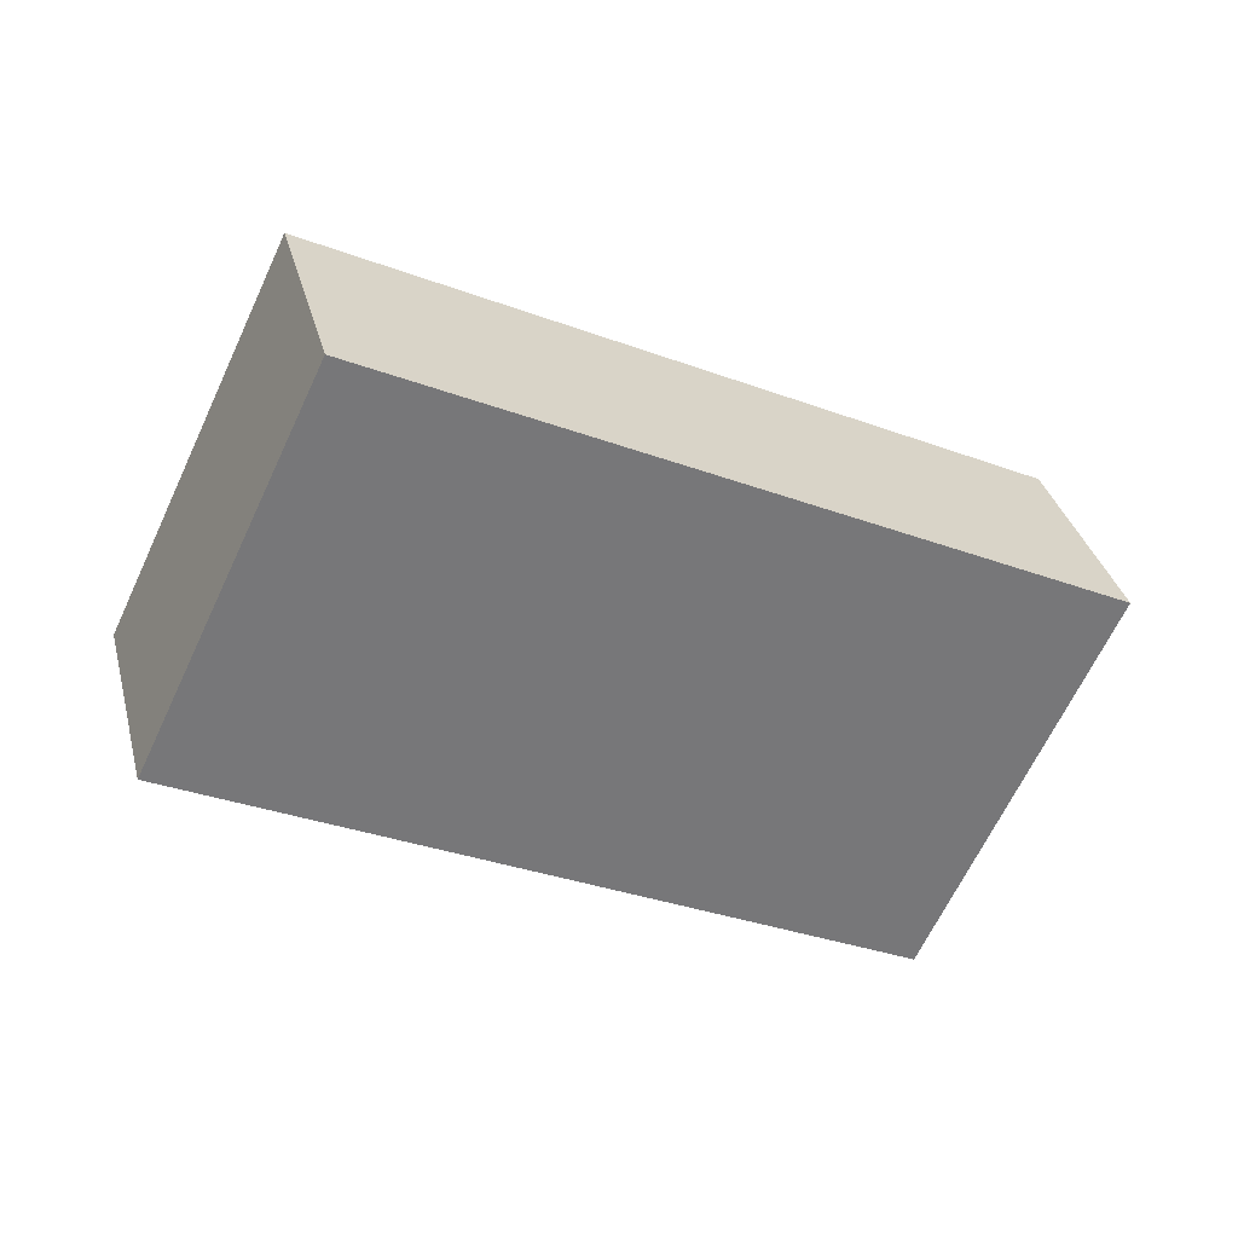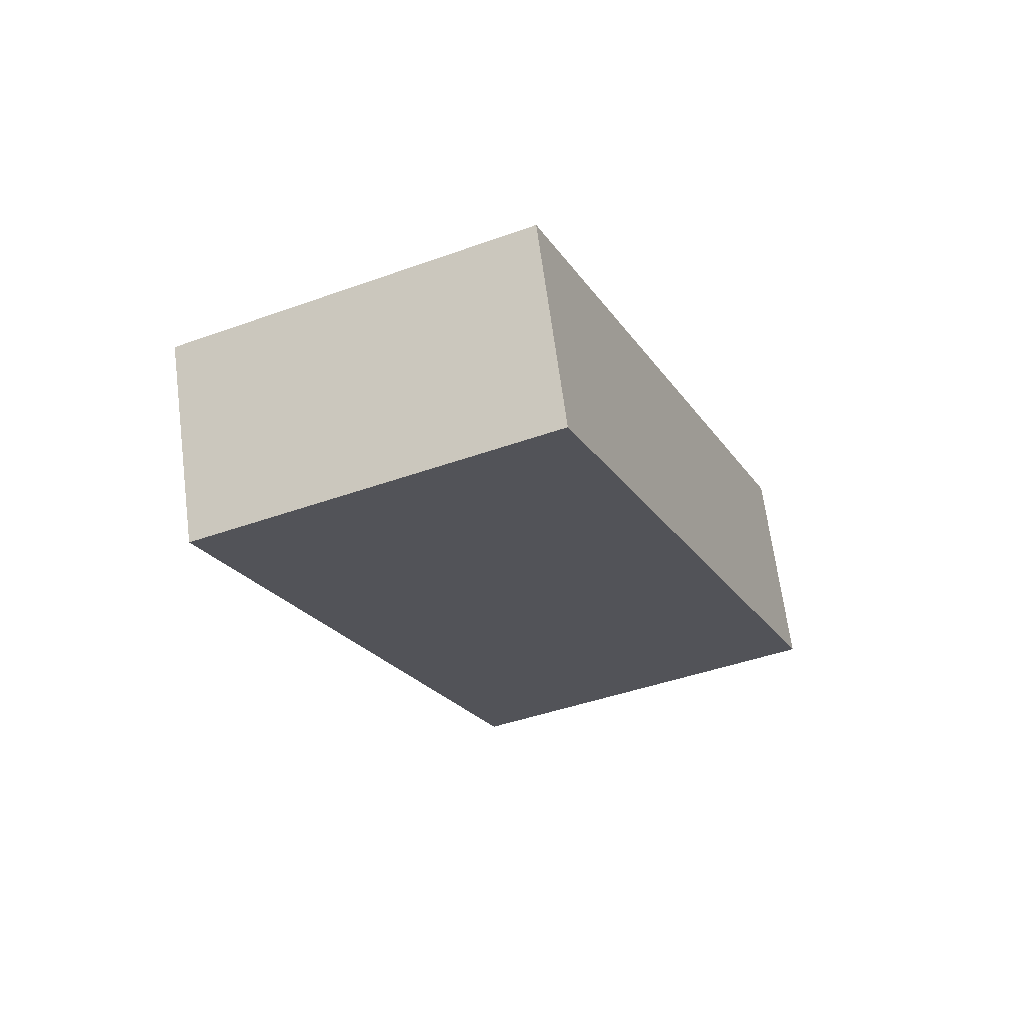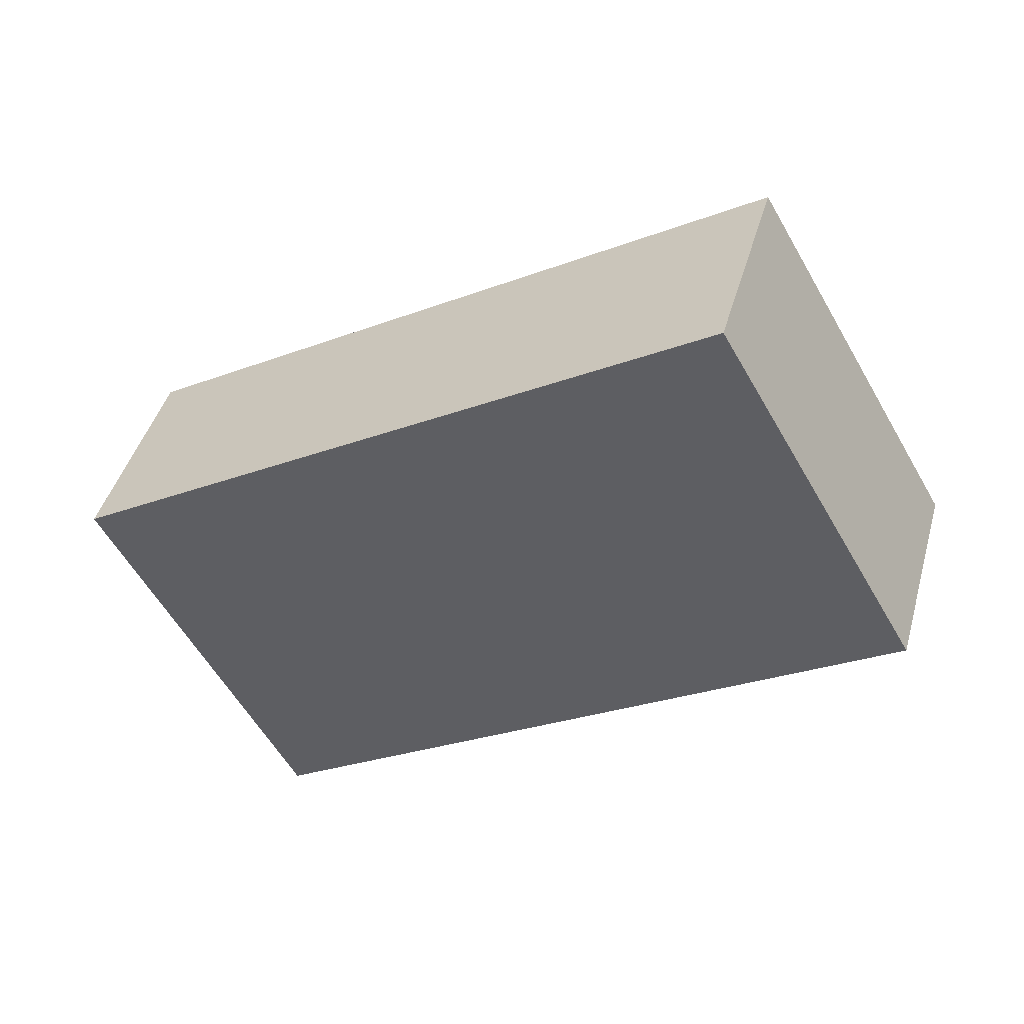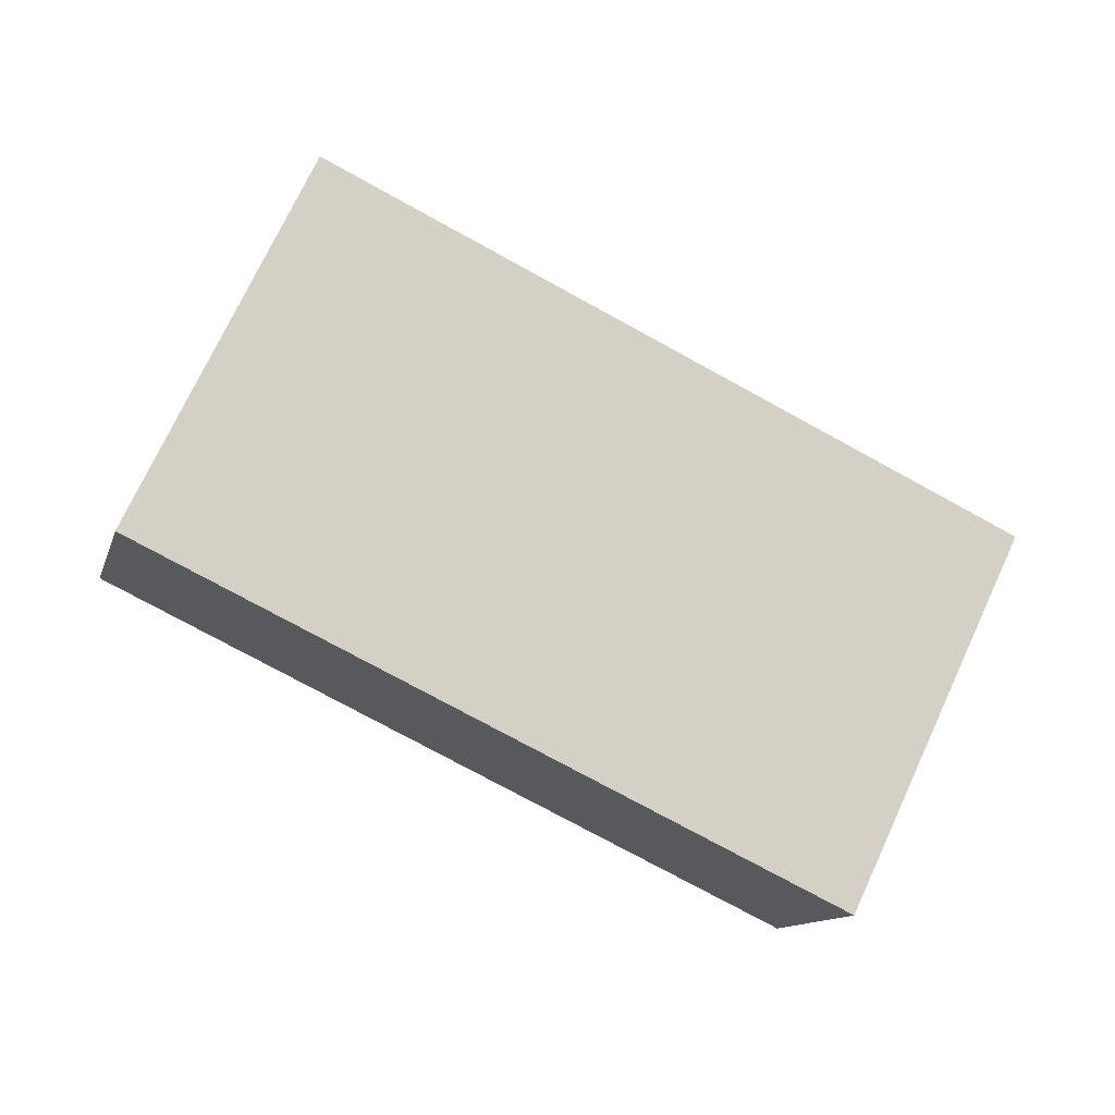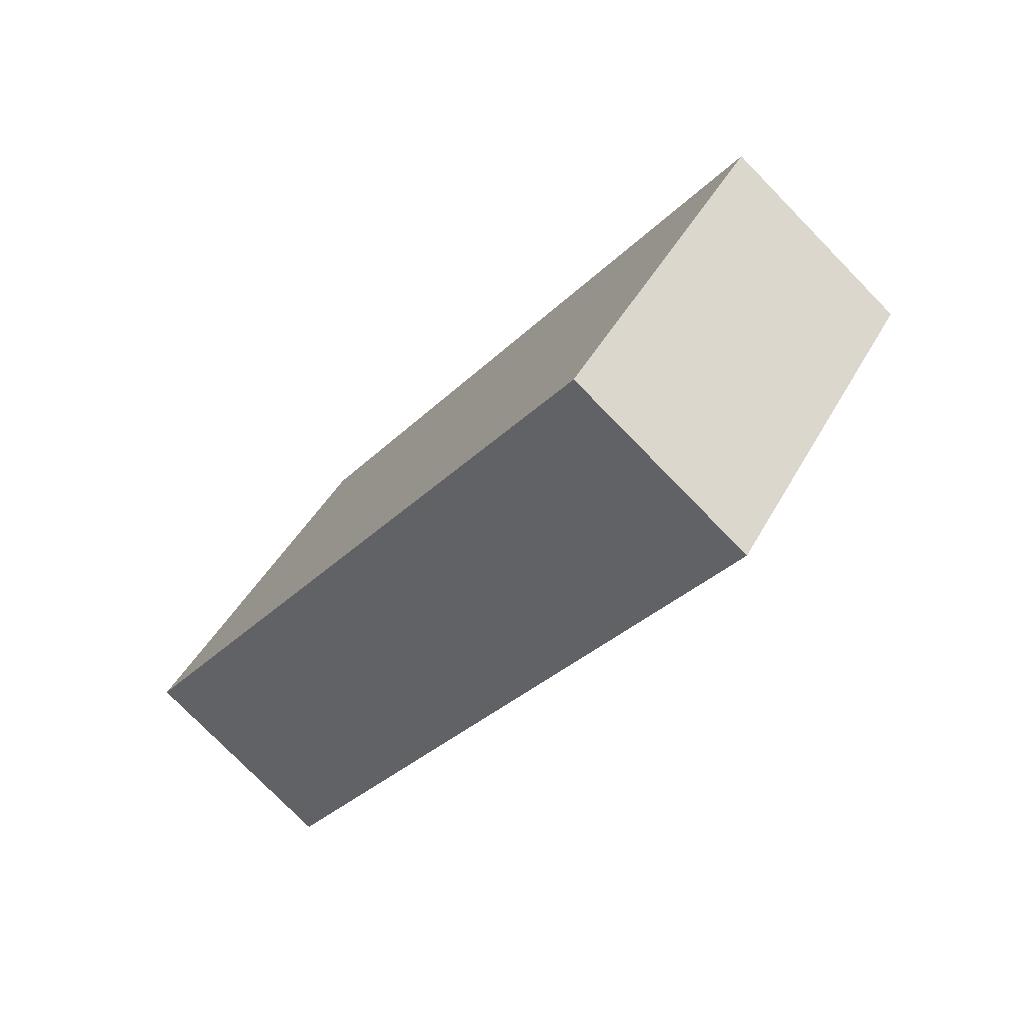
<metadata>
{"format":"obj","ext":"obj","renderer":"f3d","projection":"perspective","resolution":1024,"background":"white","views":[{"elev":42.4,"azim":149.7,"up":"+Y"},{"elev":-41.1,"azim":-36.7,"up":"+Z"},{"elev":32.9,"azim":-1.0,"up":"+Y"},{"elev":-2.4,"azim":149.7,"up":"+Y"},{"elev":-64.5,"azim":-151.3,"up":"+Y"}]}
</metadata>
<code>
v 26.23 45.33 -49.62
v 26.65 45.56 -51.04
v 24.89 47.73 -49.62
v 25.31 47.97 -51.03
v 20.63 45.36 -51.26
v 21.04 45.6 -52.68
v 21.97 42.96 -51.27
v 22.38 43.19 -52.69
g pCube1
f 1 2 4 3
f 3 4 6 5
f 5 6 8 7
f 7 8 2 1
f 2 8 6 4
f 7 1 3 5

</code>
